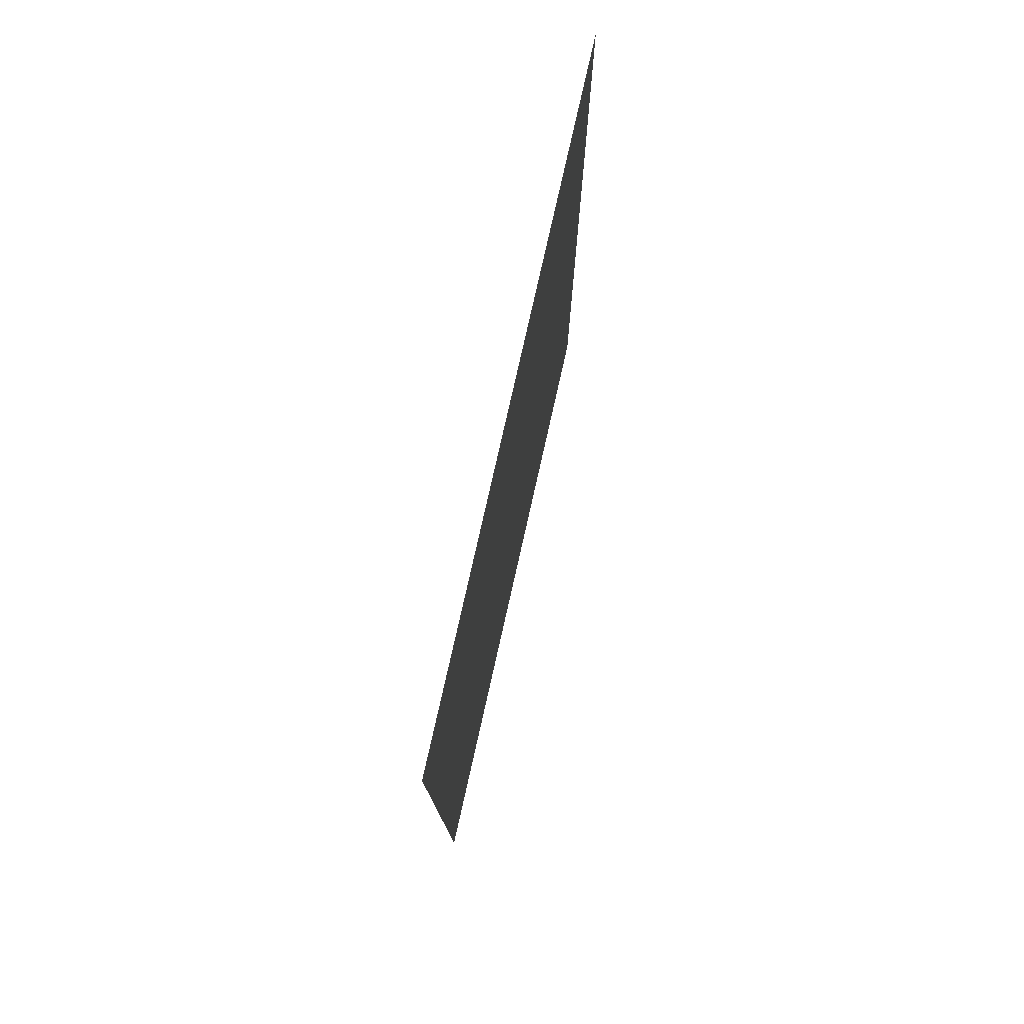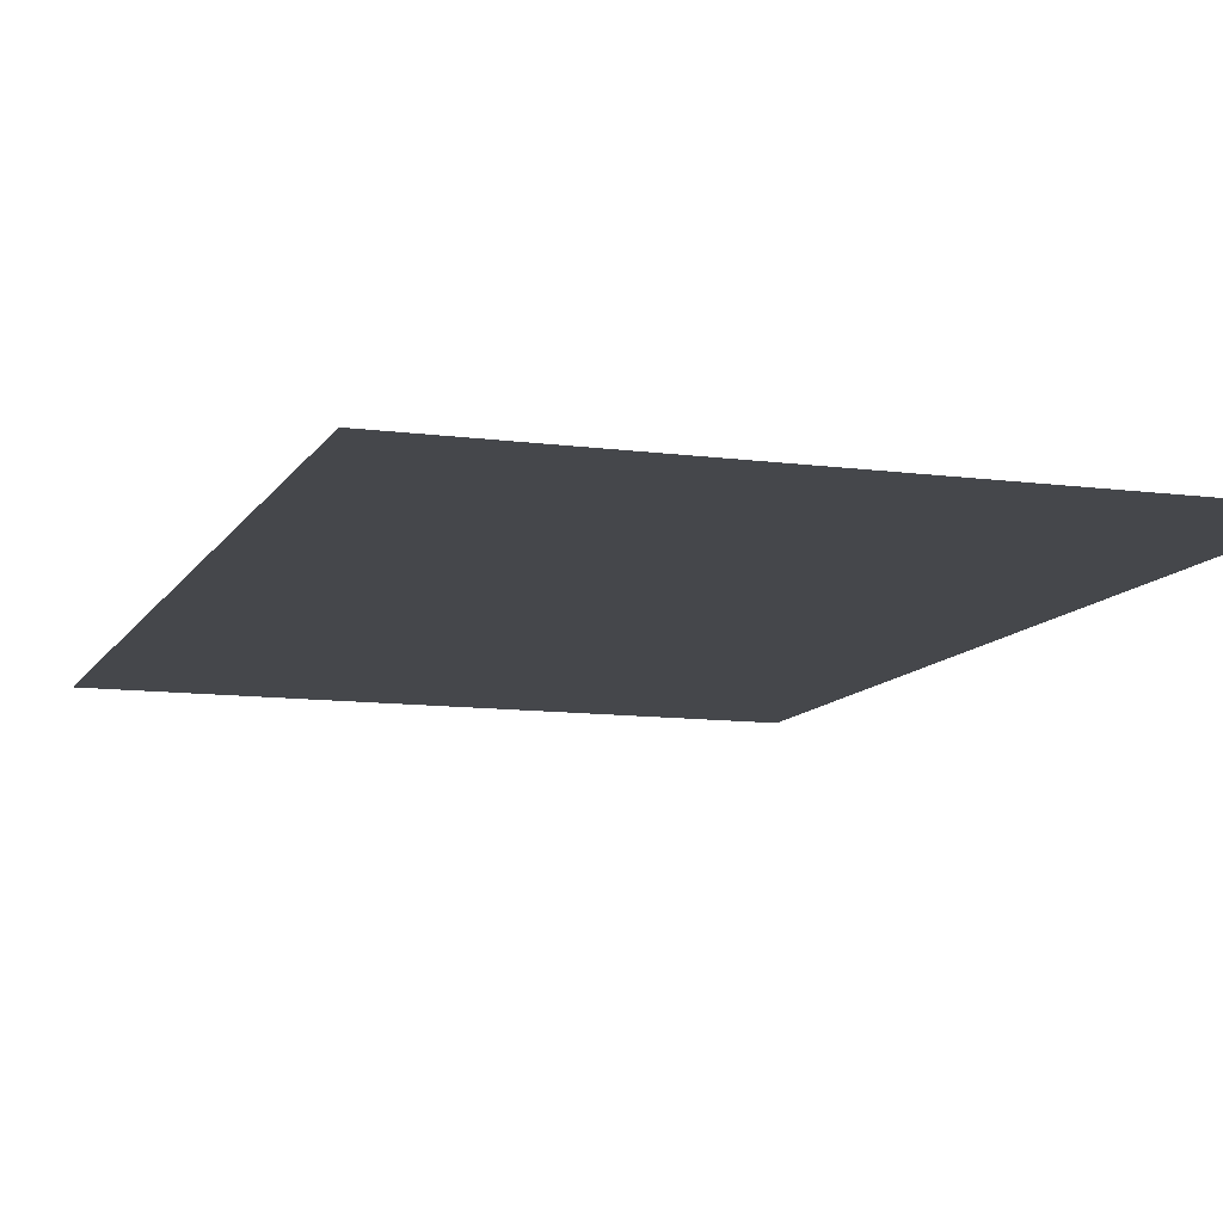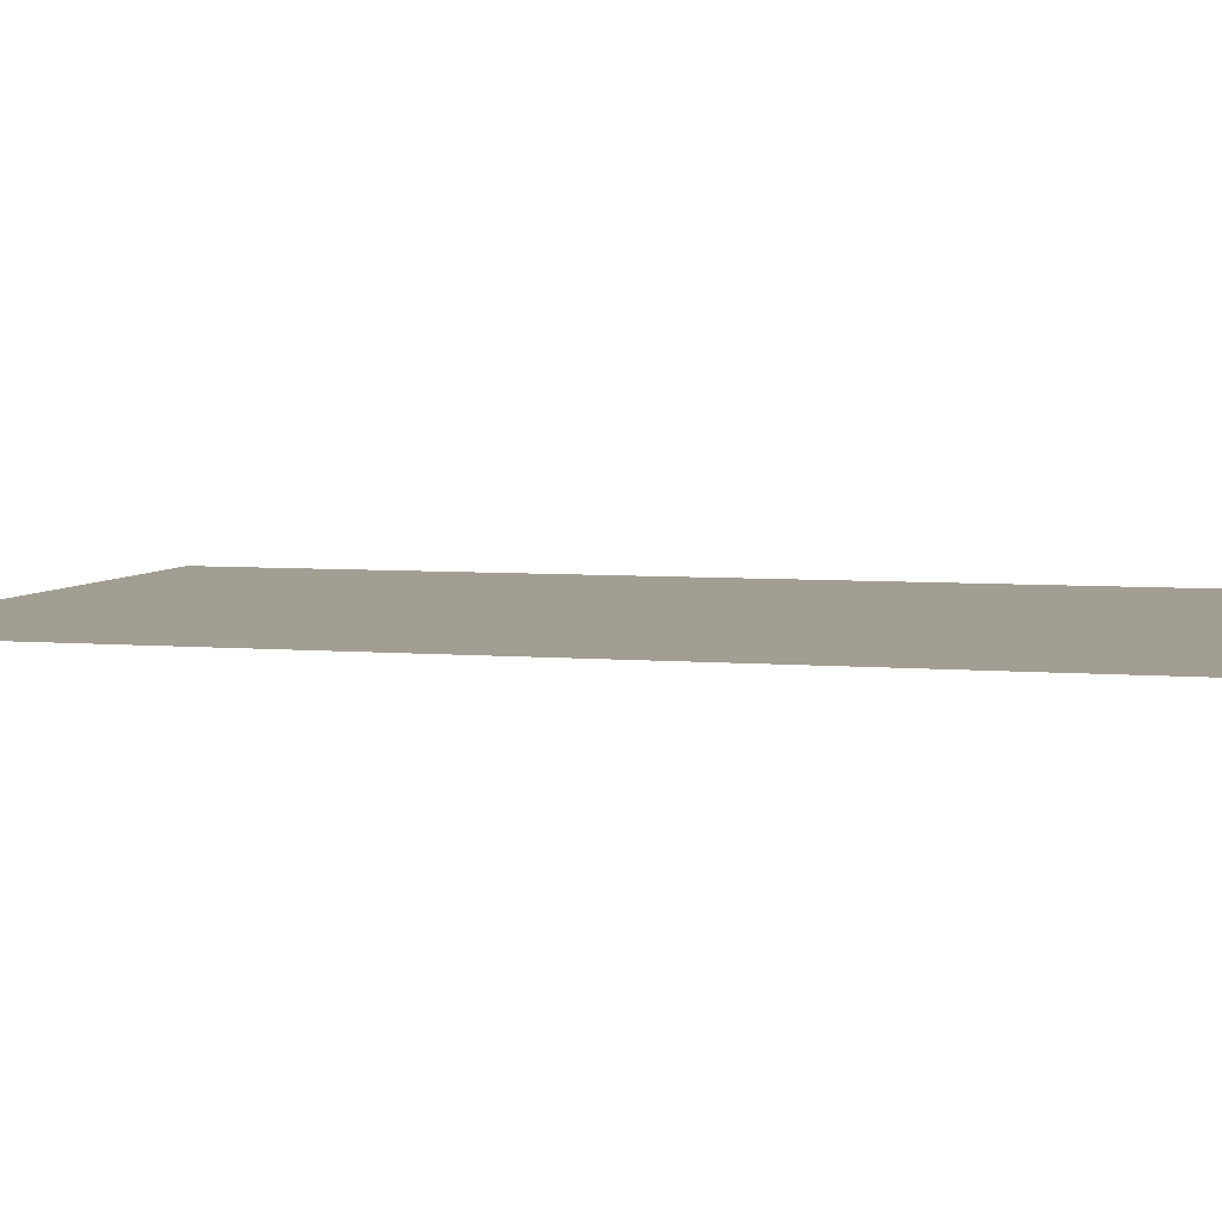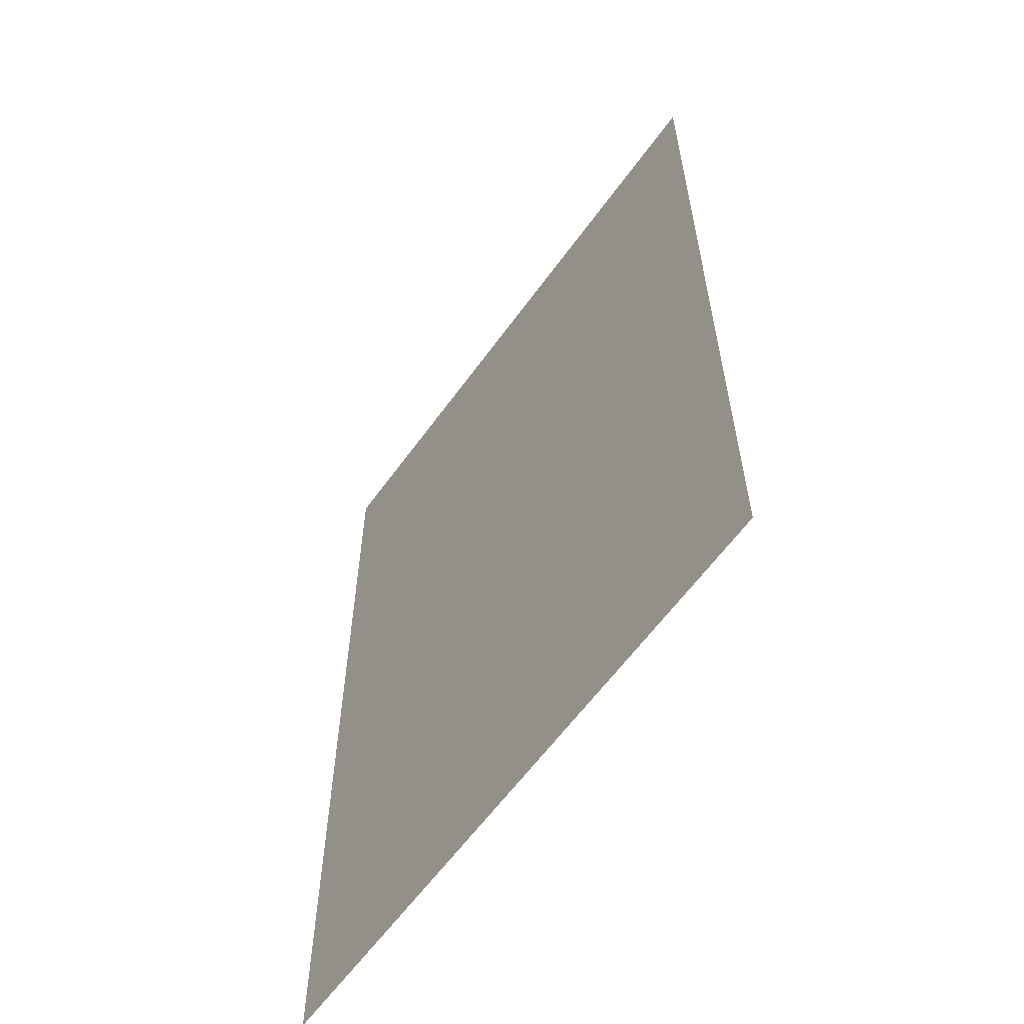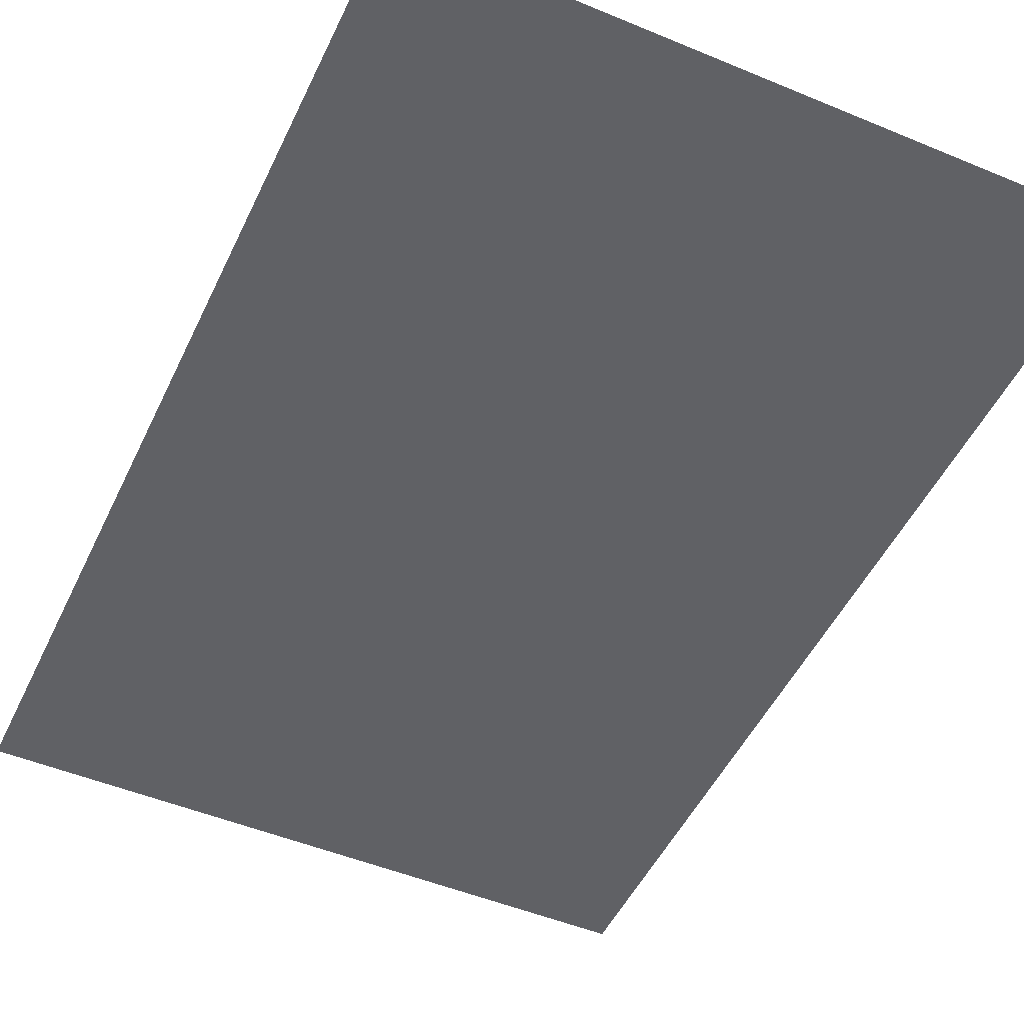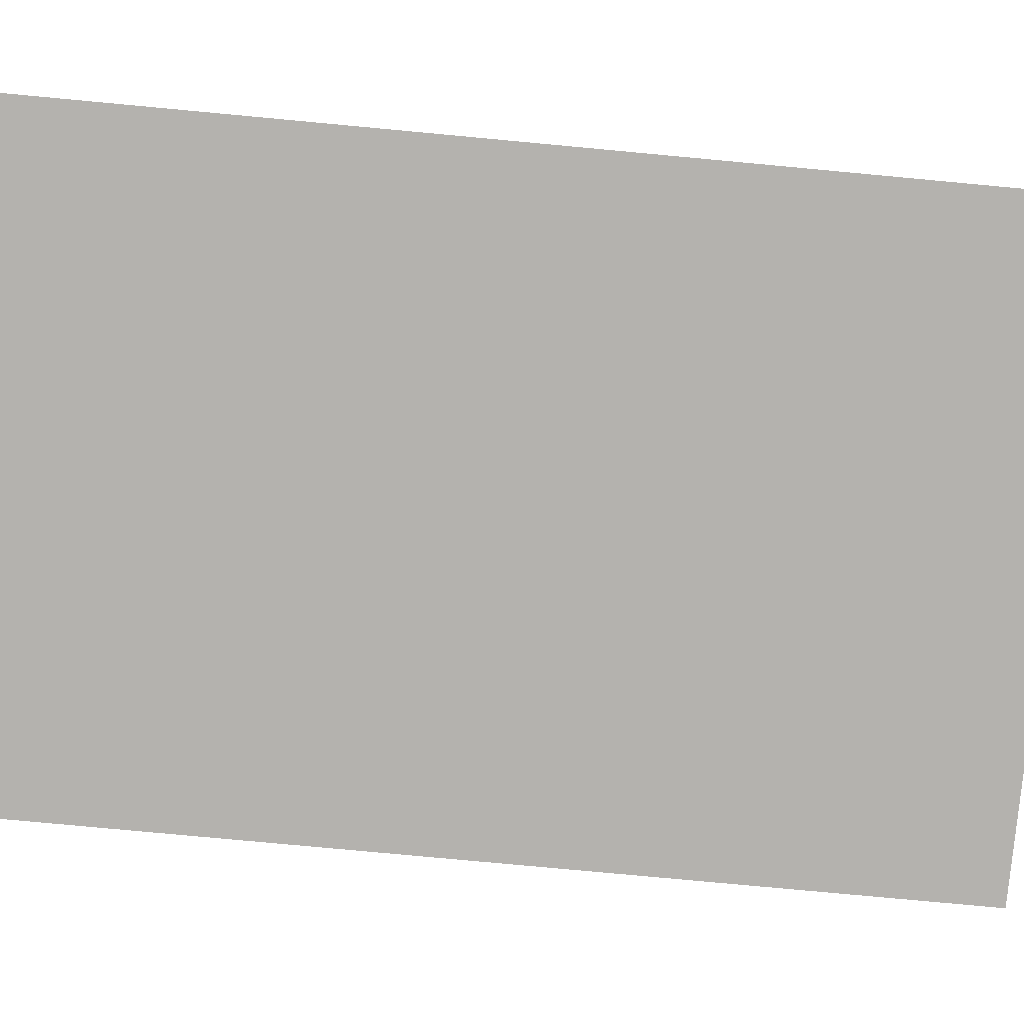
<metadata>
{"format":"obj","ext":"obj","renderer":"f3d","projection":"perspective","resolution":1024,"background":"white","views":[{"elev":78.4,"azim":102.7,"up":"+Y"},{"elev":-10.6,"azim":161.3,"up":"+Z"},{"elev":5.2,"azim":105.7,"up":"+Z"},{"elev":-60.9,"azim":-125.7,"up":"+Y"},{"elev":-49.5,"azim":155.3,"up":"+Z"},{"elev":-79.7,"azim":84.7,"up":"+Z"}]}
</metadata>
<code>
o verPlane-7
v -1.5 2.231 -0
v -1.5 -2.231 -0
v 1.5 2.231 0
v 1.5 -2.231 0
f 2 3 1
f 2 4 3

</code>
